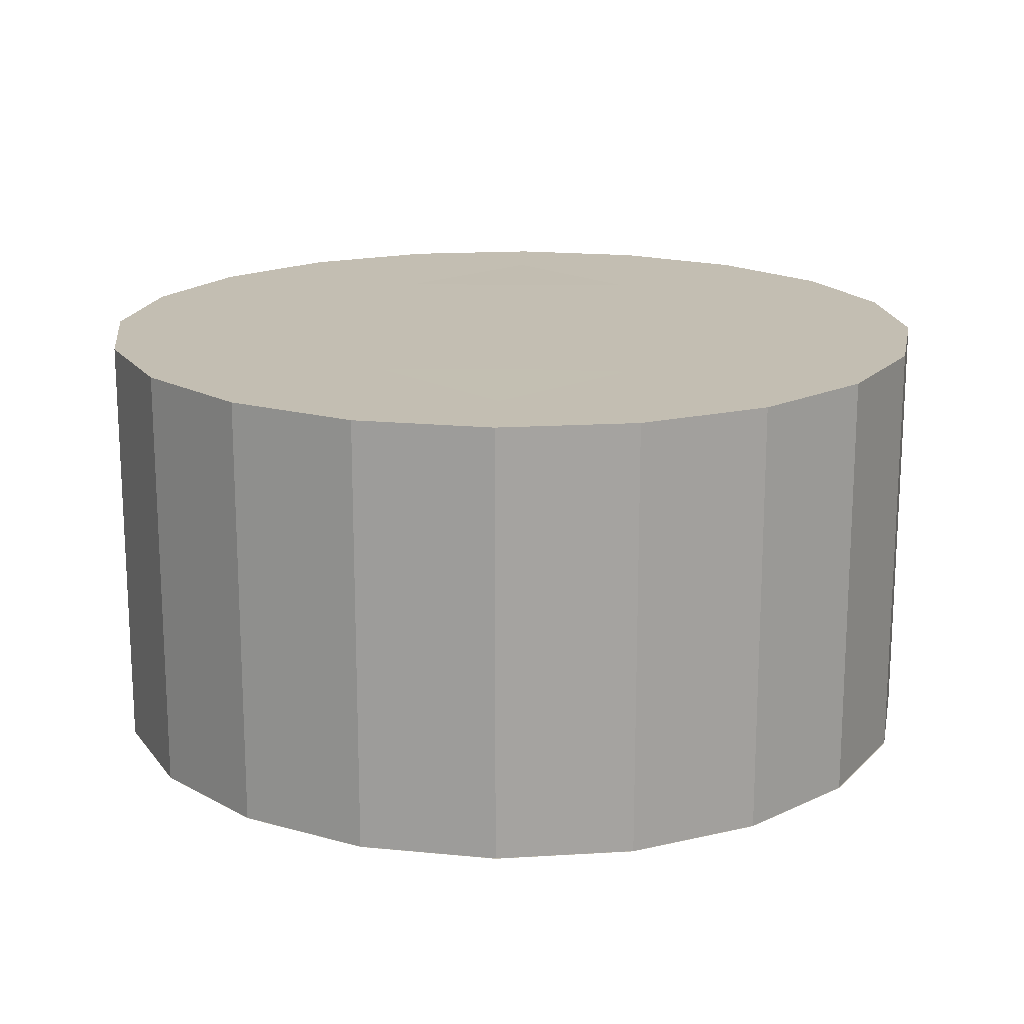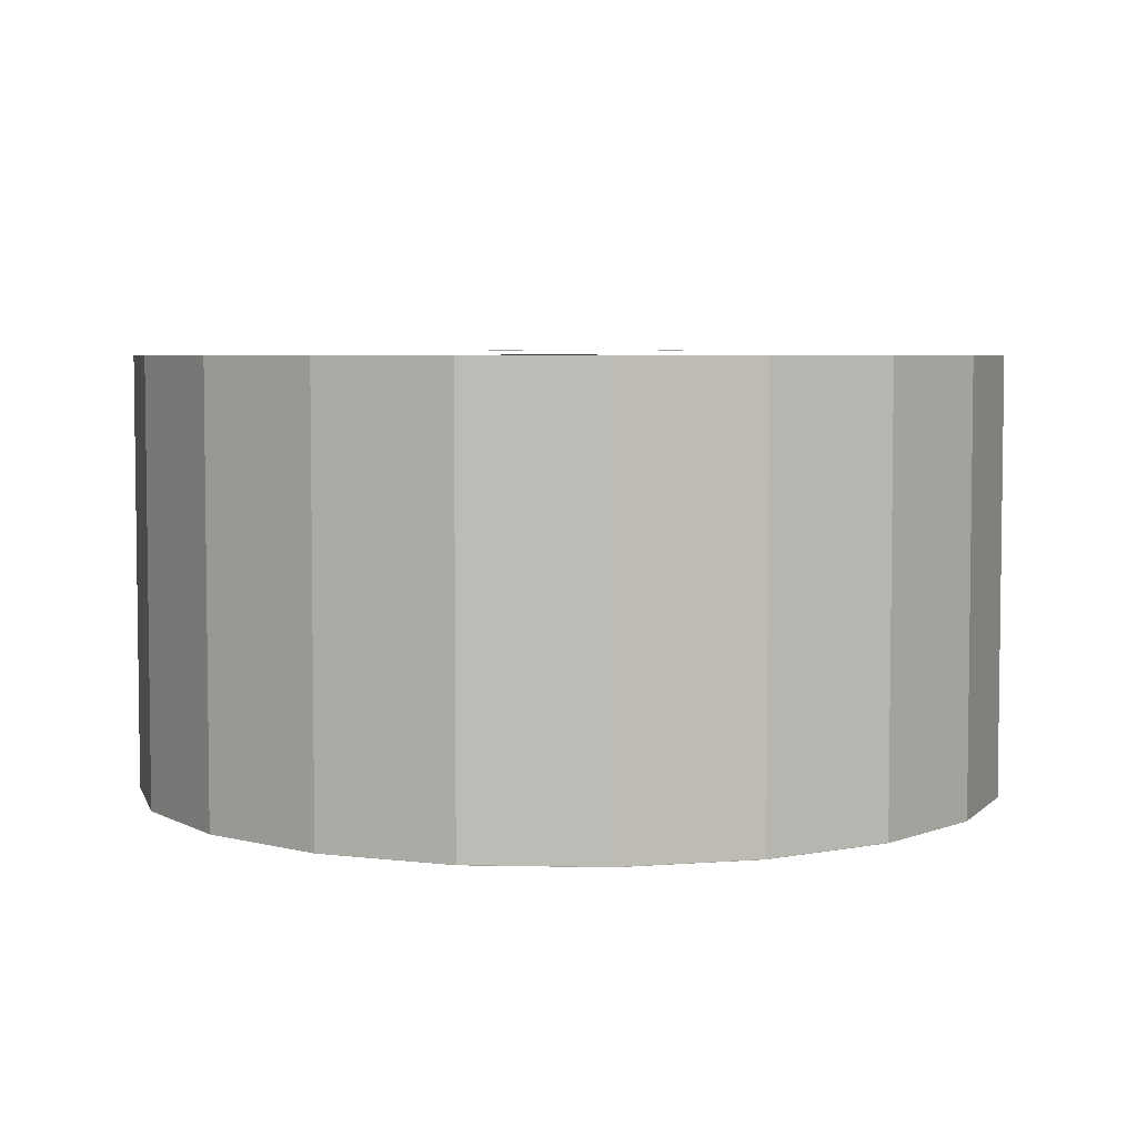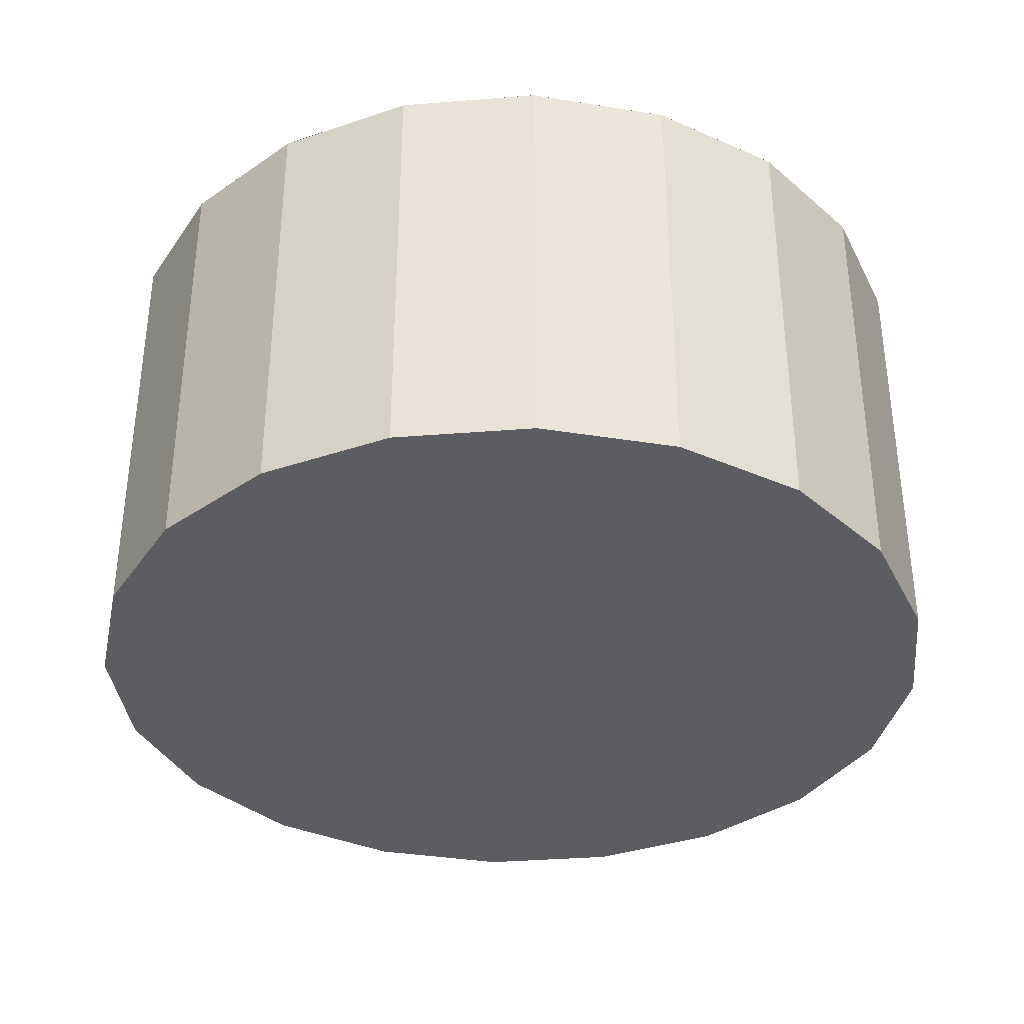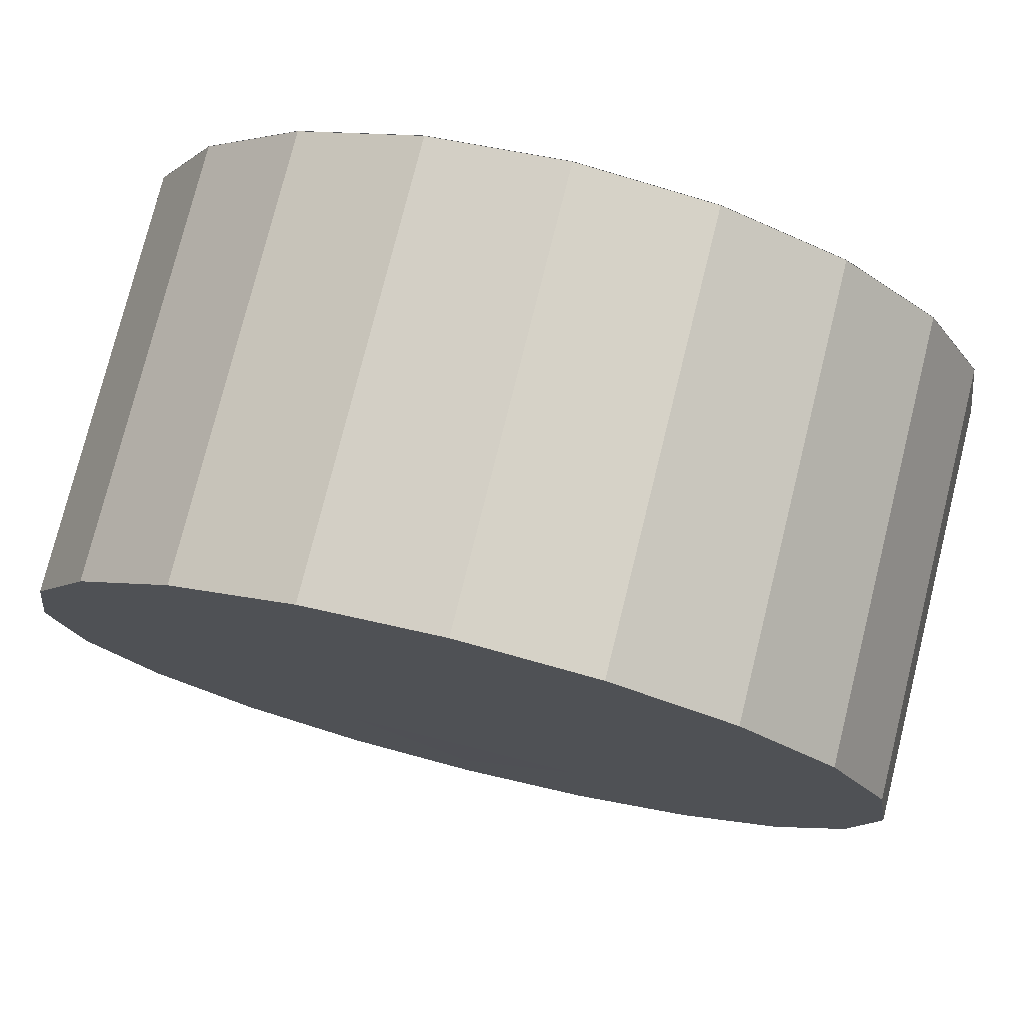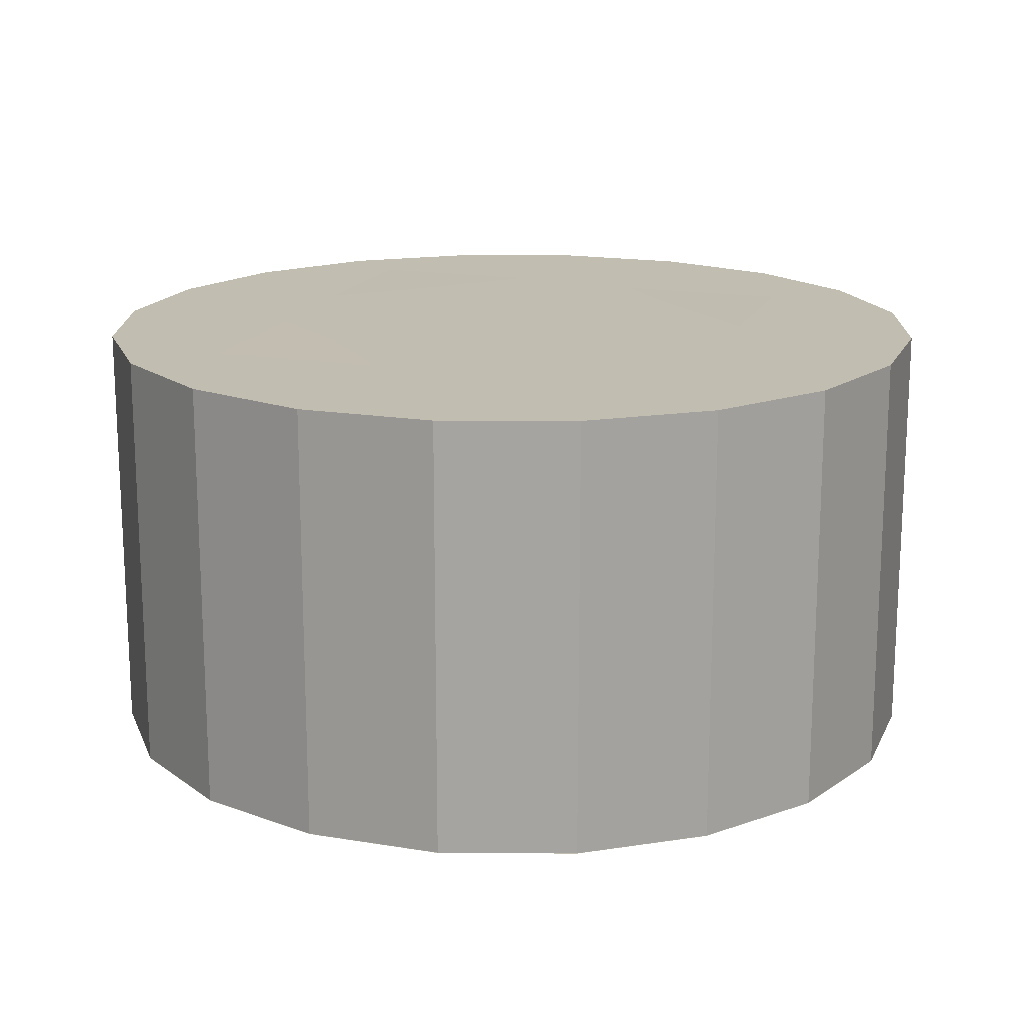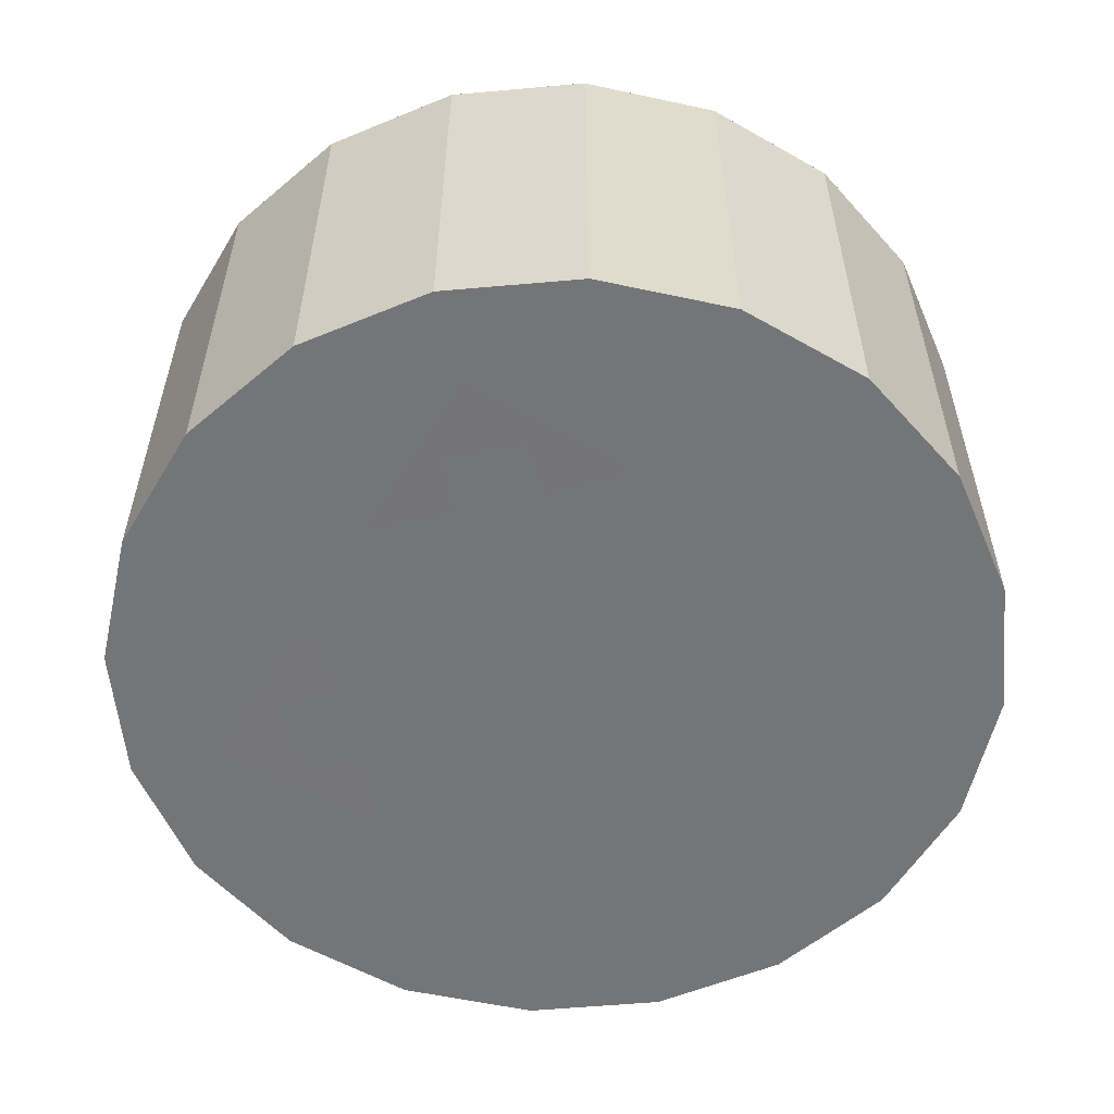
<metadata>
{"format":"obj","ext":"obj","renderer":"f3d","projection":"perspective","resolution":1024,"background":"white","views":[{"elev":17.3,"azim":2.1,"up":"+Y"},{"elev":4.9,"azim":-95.2,"up":"+Y"},{"elev":-35.8,"azim":33.0,"up":"+Y"},{"elev":76.8,"azim":-166.0,"up":"+Z"},{"elev":16.7,"azim":63.6,"up":"+Y"},{"elev":-56.5,"azim":-165.7,"up":"+Y"}]}
</metadata>
<code>
o 平面.001_平面.002
v -0.1187 -8.08 -7.755
v 4.525 -8.1 -8
v -4.525 -8.1 -8
v 0 -8.1 -12.53
f 1 2 4 3
o 平面_平面.001
v 1.6 -8.11 -2
v 1.6 -8.11 -10
v -1.6 -8.11 -2
v -1.6 -8.11 -10
f 5 6 8 7
o 圆环_圆环.001
v 0 -8.012 -16
v -4.944 -8.012 -15.22
v -9.405 -8.012 -12.94
v -12.94 -8.012 -9.405
v -15.22 -8.012 -4.944
v -16 -8.012 1e-06
v -15.22 -8.012 4.944
v -12.94 -8.012 9.405
v -9.405 -8.012 12.94
v -4.944 -8.012 15.22
v 5e-06 -8.012 16
v 4.944 -8.012 15.22
v 9.405 -8.012 12.94
v 12.94 -8.012 9.405
v 15.22 -8.012 4.944
v 16 -8.012 -1.5e-05
v 15.22 -8.012 -4.944
v 12.94 -8.012 -9.405
v 9.405 -8.012 -12.94
v 4.944 -8.012 -15.22
f 9 10 11 12 13 14 15 16 17 18 19 20 21 22 23 24 25 26 27 28
o 柱体_柱体.001
v 0 -8 0
v 0 8 0
v 0 -8 -16
v 0 8 -16
v 4.944 -8 -15.22
v 4.944 8 -15.22
v 9.405 -8 -12.94
v 9.405 8 -12.94
v 12.94 -8 -9.405
v 12.94 8 -9.405
v 15.22 -8 -4.944
v 15.22 8 -4.944
v 16 -8 1e-06
v 16 8 1e-06
v 15.22 -8 4.944
v 15.22 8 4.944
v 12.94 -8 9.405
v 12.94 8 9.405
v 9.405 -8 12.94
v 9.405 8 12.94
v 4.944 -8 15.22
v 4.944 8 15.22
v -5e-06 -8 16
v -5e-06 8 16
v -4.944 -8 15.22
v -4.944 8 15.22
v -9.405 -8 12.94
v -9.405 8 12.94
v -12.94 -8 9.405
v -12.94 8 9.405
v -15.22 -8 4.944
v -15.22 8 4.944
v -16 -8 -1.5e-05
v -16 8 -1.5e-05
v -15.22 -8 -4.944
v -15.22 8 -4.944
v -12.94 -8 -9.405
v -12.94 8 -9.405
v -9.405 -8 -12.94
v -9.405 8 -12.94
v -4.944 -8 -15.22
v -4.944 8 -15.22
f 29 31 33
f 30 34 32
f 31 32 34 33
f 29 33 35
f 30 36 34
f 33 34 36 35
f 29 35 37
f 30 38 36
f 35 36 38 37
f 29 37 39
f 30 40 38
f 37 38 40 39
f 29 39 41
f 30 42 40
f 39 40 42 41
f 29 41 43
f 30 44 42
f 41 42 44 43
f 29 43 45
f 30 46 44
f 43 44 46 45
f 29 45 47
f 30 48 46
f 45 46 48 47
f 29 47 49
f 30 50 48
f 47 48 50 49
f 29 49 51
f 30 52 50
f 49 50 52 51
f 29 51 53
f 30 54 52
f 51 52 54 53
f 29 53 55
f 30 56 54
f 53 54 56 55
f 29 55 57
f 30 58 56
f 55 56 58 57
f 29 57 59
f 30 60 58
f 57 58 60 59
f 29 59 61
f 30 62 60
f 59 60 62 61
f 29 61 63
f 30 64 62
f 61 62 64 63
f 29 63 65
f 30 66 64
f 63 64 66 65
f 29 65 67
f 30 68 66
f 65 66 68 67
f 29 67 69
f 30 70 68
f 67 68 70 69
f 29 69 31
f 30 32 70
f 69 70 32 31
o 平面.002_平面.003
v 2 -8.03 1.6
v 10 -8.03 1.6
v 2 -8.03 -1.6
v 10 -8.03 -1.6
f 71 72 74 73
o 平面.003_平面.004
v 7.755 -8.01 -0.1187
v 8 -8.03 4.525
v 8 -8.03 -4.525
v 12.53 -8.03 0
f 75 76 78 77
o 平面.004_平面.005
v -10 -8.103 1.6
v -2 -8.103 1.6
v -10 -8.103 -1.6
v -2 -8.103 -1.6
f 79 80 82 81
o 平面.005_平面.006
v -7.755 -8.08 0.1187
v -8 -8.1 -4.525
v -8 -8.1 4.525
v -12.53 -8.1 0
f 83 84 86 85
o 平面.006_平面.007
v 1.6 -8.03 10
v 1.6 -8.03 2
v -1.6 -8.03 10
v -1.6 -8.03 2
f 87 88 90 89
o 平面.007_平面.008
v 0.1187 -8.01 7.755
v -4.525 -8.03 8
v 4.525 -8.03 8
v 0 -8.03 12.53
f 91 92 94 93
o 圆环.001_圆环.002
v 0 8.002 -16
v -4.944 8.002 -15.22
v -9.405 8.002 -12.94
v -12.94 8.002 -9.405
v -15.22 8.002 -4.944
v -16 8.002 1e-06
v -15.22 8.002 4.944
v -12.94 8.002 9.405
v -9.405 8.002 12.94
v -4.944 8.002 15.22
v 5e-06 8.002 16
v 4.944 8.002 15.22
v 9.405 8.002 12.94
v 12.94 8.002 9.405
v 15.22 8.002 4.944
v 16 8.002 -1.5e-05
v 15.22 8.002 -4.944
v 12.94 8.002 -9.405
v 9.405 8.002 -12.94
v 4.944 8.002 -15.22
f 95 96 97 98 99 100 101 102 103 104 105 106 107 108 109 110 111 112 113 114
o 平面.008_平面.009
v -10 8.003 1.6
v -2 8.003 1.6
v -10 8.003 -1.6
v -2 8.003 -1.6
f 115 116 118 117
o 平面.009_平面.010
v -7.755 8.185 0.1187
v -8 8.165 -4.525
v -8 8.165 4.525
v -12.53 8.165 0
f 119 120 122 121
o 平面.010_平面.011
v 1.6 8.03 -2
v 1.6 8.03 -10
v -1.6 8.03 -2
v -1.6 8.03 -10
f 123 124 126 125
o 平面.011_平面.012
v -0.1187 8.05 -7.755
v 4.525 8.03 -8
v -4.525 8.03 -8
v 0 8.03 -12.53
f 127 128 130 129
o 平面.012_平面.013
v 2 8.01 1.6
v 10 8.01 1.6
v 2 8.01 -1.6
v 10 8.01 -1.6
f 131 132 134 133
o 平面.013_平面.014
v 7.755 8.05 -0.1187
v 8 8.03 4.525
v 8 8.03 -4.525
v 12.53 8.03 0
f 135 136 138 137
o 平面.014_平面.015
v 1.6 8.03 10
v 1.6 8.03 2
v -1.6 8.03 10
v -1.6 8.03 2
f 139 140 142 141
o 平面.015_平面.016
v 0.1187 8.05 7.755
v -4.525 8.03 8
v 4.525 8.03 8
v 0 8.03 12.53
f 143 144 146 145

</code>
